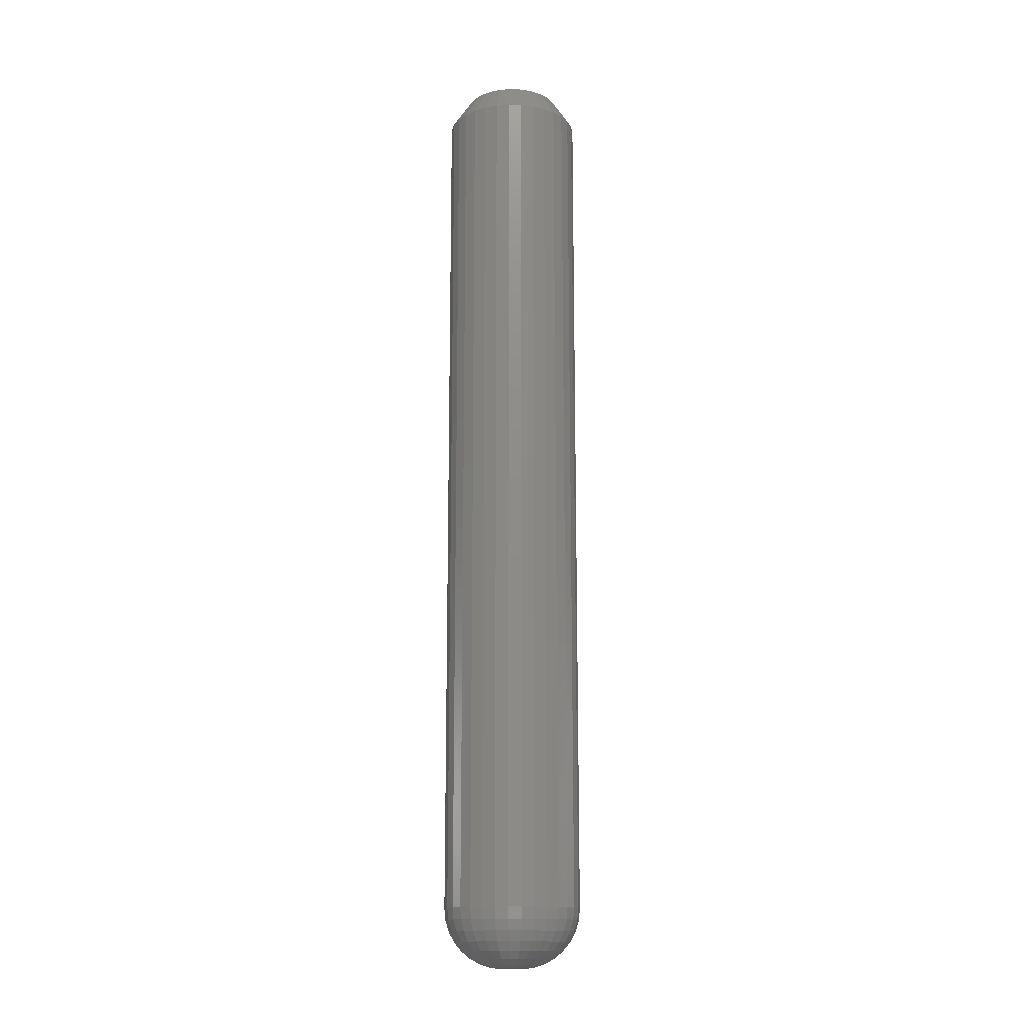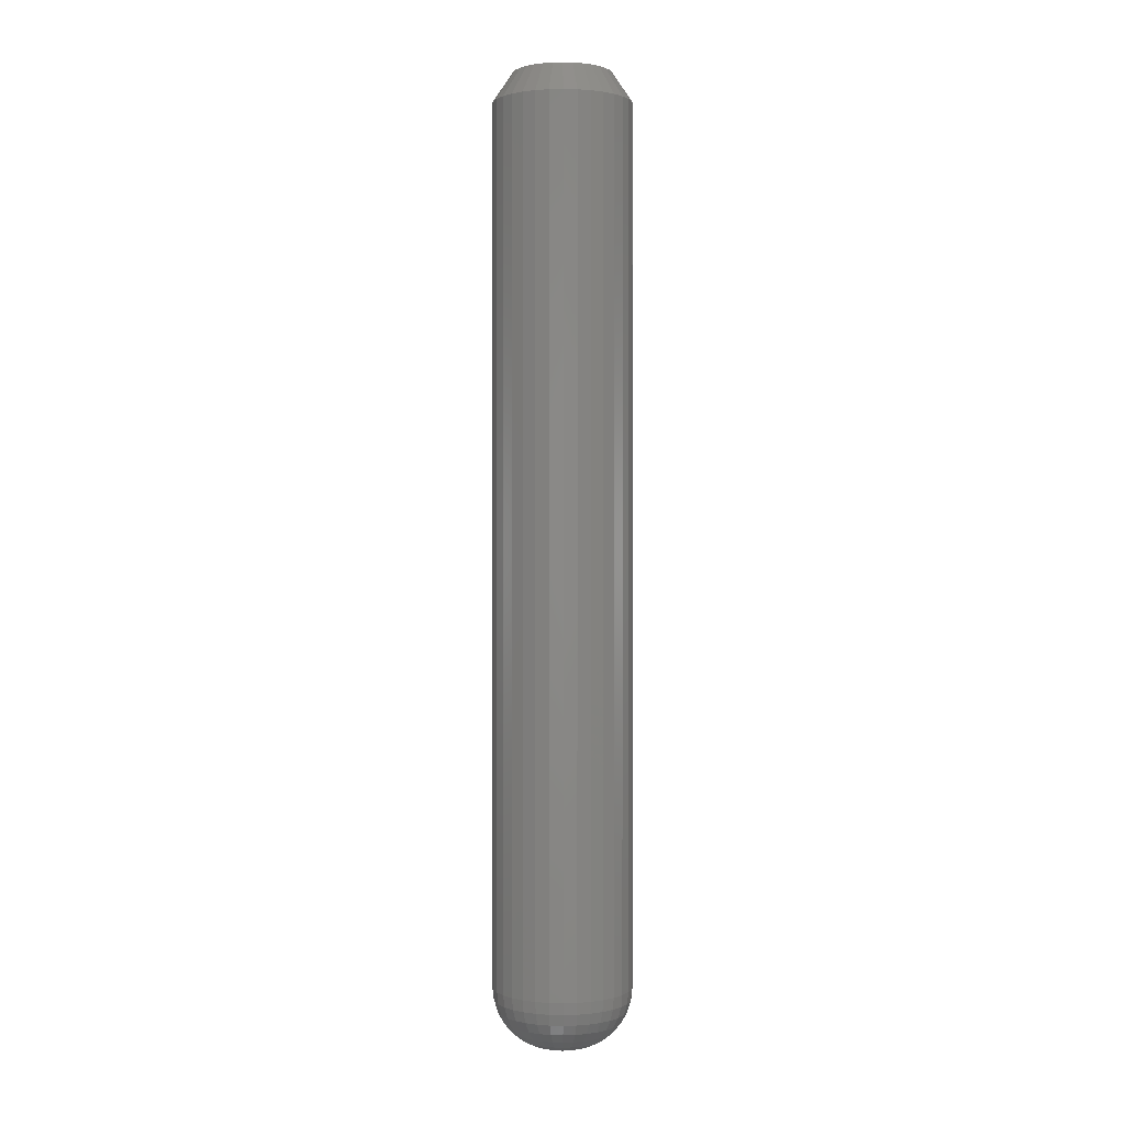
<metadata>
{"format":"stl","ext":"stl","renderer":"f3d","projection":"perspective","resolution":1024,"background":"white","views":[{"elev":-14.7,"azim":138.0,"up":"+Z"},{"elev":1.0,"azim":-23.0,"up":"+Z"}]}
</metadata>
<code>
# stl→obj: 352 verts, 700 faces
v 0.05699 -6.15e-17 0.04688
v 0.05699 -1.329e-17 0.7266
v 0.05595 -0.01059 0.04688
v 0.05595 -0.01059 0.7266
v 0.05286 -0.02077 0.04688
v 0.05286 -0.02077 0.7266
v 0.04784 -0.03015 0.04688
v 0.04784 -0.03015 0.7266
v 0.04109 -0.03838 0.04688
v 0.04109 -0.03838 0.7266
v 0.03287 -0.04513 0.04688
v 0.03287 -0.04513 0.7266
v 0.02348 -0.05014 0.04688
v 0.02348 -0.05014 0.7266
v 0.0133 -0.05323 0.04688
v 0.0133 -0.05323 0.7266
v 0.002714 -0.05428 0.04688
v 0.002714 -0.05428 0.7266
v -0.007875 -0.05323 0.04688
v -0.007875 -0.05323 0.7266
v -0.01806 -0.05014 0.04688
v -0.01806 -0.05014 0.7266
v -0.02744 -0.04513 0.04688
v -0.02744 -0.04513 0.7266
v -0.03567 -0.03838 0.04688
v -0.03567 -0.03838 0.7266
v -0.04242 -0.03015 0.04688
v -0.04242 -0.03015 0.7266
v -0.04743 -0.02077 0.04688
v -0.04743 -0.02077 0.7266
v -0.05052 -0.01059 0.04688
v -0.05052 -0.01059 0.7266
v -0.05156 6.647e-18 0.04688
v -0.05156 6.647e-18 0.7266
v -0.05052 0.01059 0.04688
v -0.05052 0.01059 0.7266
v -0.04743 0.02077 0.04688
v -0.04743 0.02077 0.7266
v -0.04242 0.03015 0.04688
v -0.04242 0.03015 0.7266
v -0.03567 0.03838 0.04688
v -0.03567 0.03838 0.7266
v -0.02744 0.04513 0.04688
v -0.02744 0.04513 0.7266
v -0.01806 0.05014 0.04688
v -0.01806 0.05014 0.7266
v -0.007875 0.05323 0.04688
v -0.007875 0.05323 0.7266
v 0.002714 0.05428 0.04688
v 0.002714 0.05428 0.7266
v 0.0133 0.05323 0.04688
v 0.0133 0.05323 0.7266
v 0.02348 0.05014 0.04688
v 0.02348 0.05014 0.7266
v 0.03287 0.04513 0.04688
v 0.03287 0.04513 0.7266
v 0.04109 0.03838 0.04688
v 0.04109 0.03838 0.7266
v 0.04784 0.03015 0.04688
v 0.04784 0.03015 0.7266
v 0.05286 0.02077 0.04688
v 0.05286 0.02077 0.7266
v 0.05595 0.01059 0.04688
v 0.05595 0.01059 0.7266
v 0.002714 0.03865 0.75
v -0.004827 0.03791 0.75
v -0.01208 0.03571 0.75
v 0.01025 0.03791 0.75
v 0.01751 0.03571 0.75
v -0.01876 0.03214 0.75
v 0.02419 0.03214 0.75
v -0.02462 0.02733 0.75
v 0.03004 0.02733 0.75
v -0.02942 0.02147 0.75
v 0.03485 0.02147 0.75
v -0.033 0.01479 0.75
v 0.03842 0.01479 0.75
v -0.03519 0.007541 0.75
v 0.04062 0.00754 0.75
v 0.04062 -0.00754 0.75
v -0.033 -0.01479 0.75
v 0.03842 -0.01479 0.75
v -0.02942 -0.02147 0.75
v 0.03485 -0.02147 0.75
v -0.02462 -0.02733 0.75
v 0.03004 -0.02733 0.75
v -0.01876 -0.03214 0.75
v 0.02419 -0.03214 0.75
v -0.01208 -0.03571 0.75
v 0.01751 -0.03571 0.75
v -0.004827 -0.03791 0.75
v 0.002714 -0.03865 0.75
v 0.01025 -0.03791 0.75
v 0.04137 8.132e-18 0.75
v -0.03594 3.292e-09 0.75
v -0.03519 -0.007541 0.75
v 0.00127 0.007259 0
v 0.002714 0.007401 0
v -0.001398 0.006154 0
v -0.0001185 0.006838 0
v 0.004158 0.007259 0
v -0.00252 0.005234 0
v -0.00344 0.004112 0
v 0.005546 0.006838 0
v 0.006826 0.006154 0
v 0.007947 0.005234 0
v 0.008868 0.004112 0
v -0.004124 0.002832 0
v 0.009552 0.002832 0
v -0.004545 0.001444 0
v 0.009973 0.001444 0
v 0.009973 -0.001444 0
v -0.004545 -0.001444 0
v 0.01012 -7.085e-18 0
v -0.004124 -0.002832 0
v 0.009552 -0.002832 0
v -0.00344 -0.004112 0
v 0.008868 -0.004112 0
v -0.00252 -0.005234 0
v -0.001398 -0.006154 0
v 0.007947 -0.005234 0
v -0.0001185 -0.006838 0
v 0.00127 -0.007259 0
v 0.002714 -0.007401 0
v 0.006826 -0.006154 0
v 0.004158 -0.007259 0
v 0.005546 -0.006838 0
v -0.004687 -1.079e-18 0
v 0.05609 0 0.03773
v 0.05506 -0.01041 0.03773
v 0.05342 3.469e-18 0.02894
v 0.05245 -0.009893 0.02894
v 0.04909 0 0.02083
v 0.0482 -0.009048 0.02083
v 0.04326 0 0.01373
v 0.04248 -0.00791 0.01373
v 0.03616 -1.735e-18 0.0079
v 0.03551 -0.006525 0.0079
v 0.02805 0 0.003568
v 0.02757 -0.004944 0.003568
v 0.01926 0 0.0009007
v 0.01894 -0.003228 0.0009007
v -0.04964 -0.01041 0.03773
v -0.05066 0 0.03773
v -0.04702 -0.009893 0.02894
v -0.04799 -3.469e-18 0.02894
v -0.04277 -0.009048 0.02083
v -0.04366 0 0.02083
v -0.03705 -0.00791 0.01373
v -0.03783 0 0.01373
v -0.03009 -0.006525 0.0079
v -0.03073 1.735e-18 0.0079
v -0.02214 -0.004944 0.003568
v -0.02263 0 0.003568
v -0.01351 -0.003228 0.0009007
v -0.01383 0 0.0009007
v -0.0466 -0.02043 0.03773
v -0.04413 -0.01941 0.02894
v -0.04013 -0.01775 0.02083
v -0.03475 -0.01552 0.01373
v -0.02818 -0.0128 0.0079
v -0.0207 -0.009697 0.003568
v -0.01257 -0.006332 0.0009007
v -0.04167 -0.02965 0.03773
v -0.03945 -0.02817 0.02894
v -0.03585 -0.02577 0.02083
v -0.031 -0.02253 0.01373
v -0.02509 -0.01858 0.0079
v -0.01836 -0.01408 0.003568
v -0.01104 -0.009193 0.0009007
v -0.03503 -0.03774 0.03773
v -0.03314 -0.03586 0.02894
v -0.03008 -0.03279 0.02083
v -0.02596 -0.02867 0.01373
v -0.02093 -0.02365 0.0079
v -0.0152 -0.01792 0.003568
v -0.008986 -0.0117 0.0009007
v -0.02694 -0.04438 0.03773
v -0.02546 -0.04216 0.02894
v -0.02305 -0.03856 0.02083
v -0.01981 -0.03371 0.01373
v -0.01587 -0.02781 0.0079
v -0.01136 -0.02107 0.003568
v -0.006479 -0.01376 0.0009007
v -0.01771 -0.04931 0.03773
v -0.01669 -0.04685 0.02894
v -0.01503 -0.04285 0.02083
v -0.0128 -0.03746 0.01373
v -0.01008 -0.0309 0.0079
v -0.006983 -0.02341 0.003568
v -0.003618 -0.01529 0.0009007
v -0.007699 -0.05235 0.03773
v -0.007179 -0.04973 0.02894
v -0.006334 -0.04549 0.02083
v -0.005197 -0.03977 0.01373
v -0.003811 -0.0328 0.0079
v -0.00223 -0.02485 0.003568
v -0.0005142 -0.01623 0.0009007
v 0.002714 -0.05338 0.03773
v 0.002714 -0.05071 0.02894
v 0.002714 -0.04638 0.02083
v 0.002714 -0.04055 0.01373
v 0.002714 -0.03344 0.0079
v 0.002714 -0.02534 0.003568
v 0.002714 -0.01655 0.0009007
v 0.01313 -0.05235 0.03773
v 0.01261 -0.04973 0.02894
v 0.01176 -0.04549 0.02083
v 0.01062 -0.03977 0.01373
v 0.009238 -0.0328 0.0079
v 0.007657 -0.02485 0.003568
v 0.005942 -0.01623 0.0009007
v 0.02314 -0.04931 0.03773
v 0.02212 -0.04685 0.02894
v 0.02046 -0.04285 0.02083
v 0.01823 -0.03746 0.01373
v 0.01551 -0.0309 0.0079
v 0.01241 -0.02341 0.003568
v 0.009046 -0.01529 0.0009007
v 0.03237 -0.04438 0.03773
v 0.03089 -0.04216 0.02894
v 0.02848 -0.03856 0.02083
v 0.02524 -0.03371 0.01373
v 0.02129 -0.02781 0.0079
v 0.01679 -0.02107 0.003568
v 0.01191 -0.01376 0.0009007
v 0.04046 -0.03774 0.03773
v 0.03857 -0.03586 0.02894
v 0.03551 -0.03279 0.02083
v 0.03138 -0.02867 0.01373
v 0.02636 -0.02365 0.0079
v 0.02063 -0.01792 0.003568
v 0.01441 -0.0117 0.0009007
v 0.04709 -0.02965 0.03773
v 0.04488 -0.02817 0.02894
v 0.04127 -0.02577 0.02083
v 0.03643 -0.02253 0.01373
v 0.03052 -0.01858 0.0079
v 0.02378 -0.01408 0.003568
v 0.01647 -0.009193 0.0009007
v 0.05203 -0.02043 0.03773
v 0.04956 -0.01941 0.02894
v 0.04556 -0.01775 0.02083
v 0.04017 -0.01552 0.01373
v 0.03361 -0.0128 0.0079
v 0.02612 -0.009697 0.003568
v 0.018 -0.006332 0.0009007
v -0.04964 0.01041 0.03773
v -0.04702 0.009893 0.02894
v -0.04277 0.009048 0.02083
v -0.03705 0.00791 0.01373
v -0.03009 0.006525 0.0079
v -0.02214 0.004944 0.003568
v -0.01351 0.003228 0.0009007
v 0.05506 0.01041 0.03773
v 0.05245 0.009893 0.02894
v 0.0482 0.009048 0.02083
v 0.04248 0.00791 0.01373
v 0.03551 0.006525 0.0079
v 0.02757 0.004944 0.003568
v 0.01894 0.003228 0.0009007
v 0.05203 0.02043 0.03773
v 0.04956 0.01941 0.02894
v 0.04556 0.01775 0.02083
v 0.04017 0.01552 0.01373
v 0.03361 0.0128 0.0079
v 0.02612 0.009697 0.003568
v 0.018 0.006332 0.0009007
v 0.04709 0.02965 0.03773
v 0.04488 0.02817 0.02894
v 0.04127 0.02577 0.02083
v 0.03643 0.02253 0.01373
v 0.03052 0.01858 0.0079
v 0.02378 0.01408 0.003568
v 0.01647 0.009193 0.0009007
v 0.04046 0.03774 0.03773
v 0.03857 0.03586 0.02894
v 0.03551 0.03279 0.02083
v 0.03138 0.02867 0.01373
v 0.02636 0.02365 0.0079
v 0.02063 0.01792 0.003568
v 0.01441 0.0117 0.0009007
v 0.03237 0.04438 0.03773
v 0.03089 0.04216 0.02894
v 0.02848 0.03856 0.02083
v 0.02524 0.03371 0.01373
v 0.02129 0.02781 0.0079
v 0.01679 0.02107 0.003568
v 0.01191 0.01376 0.0009007
v 0.02314 0.04931 0.03773
v 0.02212 0.04685 0.02894
v 0.02046 0.04285 0.02083
v 0.01823 0.03746 0.01373
v 0.01551 0.0309 0.0079
v 0.01241 0.02341 0.003568
v 0.009046 0.01529 0.0009007
v 0.01313 0.05235 0.03773
v 0.01261 0.04973 0.02894
v 0.01176 0.04549 0.02083
v 0.01062 0.03977 0.01373
v 0.009238 0.0328 0.0079
v 0.007657 0.02485 0.003568
v 0.005942 0.01623 0.0009007
v 0.002714 0.05338 0.03773
v 0.002714 0.05071 0.02894
v 0.002714 0.04638 0.02083
v 0.002714 0.04055 0.01373
v 0.002714 0.03344 0.0079
v 0.002714 0.02534 0.003568
v 0.002714 0.01655 0.0009007
v -0.007699 0.05235 0.03773
v -0.007179 0.04973 0.02894
v -0.006334 0.04549 0.02083
v -0.005197 0.03977 0.01373
v -0.003811 0.0328 0.0079
v -0.00223 0.02485 0.003568
v -0.0005142 0.01623 0.0009007
v -0.01771 0.04931 0.03773
v -0.01669 0.04685 0.02894
v -0.01503 0.04285 0.02083
v -0.0128 0.03746 0.01373
v -0.01008 0.0309 0.0079
v -0.006983 0.02341 0.003568
v -0.003618 0.01529 0.0009007
v -0.02694 0.04438 0.03773
v -0.02546 0.04216 0.02894
v -0.02305 0.03856 0.02083
v -0.01981 0.03371 0.01373
v -0.01587 0.02781 0.0079
v -0.01136 0.02107 0.003568
v -0.006479 0.01376 0.0009007
v -0.03503 0.03774 0.03773
v -0.03314 0.03586 0.02894
v -0.03008 0.03279 0.02083
v -0.02596 0.02867 0.01373
v -0.02093 0.02365 0.0079
v -0.0152 0.01792 0.003568
v -0.008986 0.0117 0.0009007
v -0.04167 0.02965 0.03773
v -0.03945 0.02817 0.02894
v -0.03585 0.02577 0.02083
v -0.031 0.02253 0.01373
v -0.02509 0.01858 0.0079
v -0.01836 0.01408 0.003568
v -0.01104 0.009193 0.0009007
v -0.0466 0.02043 0.03773
v -0.04413 0.01941 0.02894
v -0.04013 0.01775 0.02083
v -0.03475 0.01552 0.01373
v -0.02818 0.0128 0.0079
v -0.0207 0.009697 0.003568
v -0.01257 0.006332 0.0009007
f 1 2 3
f 3 2 4
f 3 4 5
f 5 4 6
f 5 6 7
f 7 6 8
f 7 8 9
f 9 8 10
f 9 10 11
f 11 10 12
f 11 12 13
f 13 12 14
f 13 14 15
f 15 14 16
f 15 16 17
f 17 16 18
f 17 18 19
f 19 18 20
f 19 20 21
f 21 20 22
f 21 22 23
f 23 22 24
f 23 24 25
f 25 24 26
f 25 26 27
f 27 26 28
f 27 28 29
f 29 28 30
f 29 30 31
f 31 30 32
f 31 32 33
f 33 32 34
f 33 34 35
f 35 34 36
f 35 36 37
f 37 36 38
f 37 38 39
f 39 38 40
f 39 40 41
f 41 40 42
f 41 42 43
f 43 42 44
f 43 44 45
f 45 44 46
f 45 46 47
f 47 46 48
f 47 48 49
f 49 48 50
f 49 50 51
f 51 50 52
f 51 52 53
f 53 52 54
f 53 54 55
f 55 54 56
f 55 56 57
f 57 56 58
f 57 58 59
f 59 58 60
f 59 60 61
f 61 60 62
f 61 62 63
f 63 62 64
f 63 64 1
f 1 64 2
f 65 66 67
f 68 65 67
f 68 67 69
f 69 67 70
f 69 70 71
f 71 70 72
f 71 72 73
f 73 72 74
f 73 74 75
f 75 74 76
f 75 76 77
f 77 76 78
f 77 78 79
f 80 81 82
f 82 81 83
f 82 83 84
f 84 83 85
f 84 85 86
f 86 85 87
f 86 87 88
f 88 87 89
f 88 89 90
f 90 89 91
f 90 91 92
f 90 92 93
f 79 78 94
f 94 78 95
f 94 95 80
f 80 95 96
f 80 96 81
f 95 78 34
f 78 36 34
f 2 64 94
f 64 79 94
f 64 62 77
f 79 64 77
f 62 60 75
f 77 62 75
f 60 58 73
f 75 60 73
f 58 56 71
f 73 58 71
f 56 54 69
f 71 56 69
f 52 50 68
f 68 54 52
f 69 54 68
f 48 46 67
f 66 48 67
f 66 65 48
f 46 44 70
f 67 46 70
f 44 42 72
f 70 44 72
f 42 40 74
f 72 42 74
f 40 38 76
f 74 40 76
f 78 38 36
f 76 38 78
f 65 68 50
f 50 48 65
f 94 80 2
f 80 4 2
f 34 32 95
f 32 96 95
f 32 30 81
f 96 32 81
f 30 28 83
f 81 30 83
f 28 26 85
f 83 28 85
f 26 24 87
f 85 26 87
f 24 22 89
f 87 24 89
f 20 18 91
f 91 22 20
f 89 22 91
f 16 14 90
f 93 16 90
f 93 92 16
f 14 12 88
f 90 14 88
f 12 10 86
f 88 12 86
f 10 8 84
f 86 10 84
f 8 6 82
f 84 8 82
f 80 6 4
f 82 6 80
f 92 91 18
f 18 16 92
f 97 98 99
f 100 97 99
f 101 99 98
f 102 99 101
f 101 103 102
f 101 104 103
f 104 105 103
f 105 106 103
f 107 103 106
f 107 108 103
f 109 108 107
f 109 110 108
f 111 110 109
f 112 113 114
f 112 115 113
f 116 115 112
f 116 117 115
f 118 117 116
f 118 119 117
f 120 119 118
f 121 120 118
f 122 120 121
f 123 122 121
f 121 124 123
f 121 125 124
f 126 124 125
f 127 126 125
f 128 110 111
f 128 111 114
f 128 114 113
f 1 3 129
f 129 3 130
f 129 130 131
f 131 130 132
f 131 132 133
f 133 132 134
f 133 134 135
f 135 134 136
f 135 136 137
f 137 136 138
f 137 138 139
f 139 138 140
f 139 140 141
f 141 140 142
f 141 142 114
f 114 142 112
f 31 33 143
f 143 33 144
f 143 144 145
f 145 144 146
f 145 146 147
f 147 146 148
f 147 148 149
f 149 148 150
f 149 150 151
f 151 150 152
f 151 152 153
f 153 152 154
f 153 154 155
f 155 154 156
f 155 156 113
f 113 156 128
f 29 31 157
f 157 31 143
f 157 143 158
f 158 143 145
f 158 145 159
f 159 145 147
f 159 147 160
f 160 147 149
f 160 149 161
f 161 149 151
f 161 151 162
f 162 151 153
f 162 153 163
f 163 153 155
f 163 155 115
f 115 155 113
f 27 29 164
f 164 29 157
f 164 157 165
f 165 157 158
f 165 158 166
f 166 158 159
f 166 159 167
f 167 159 160
f 167 160 168
f 168 160 161
f 168 161 169
f 169 161 162
f 169 162 170
f 170 162 163
f 170 163 117
f 117 163 115
f 25 27 171
f 171 27 164
f 171 164 172
f 172 164 165
f 172 165 173
f 173 165 166
f 173 166 174
f 174 166 167
f 174 167 175
f 175 167 168
f 175 168 176
f 176 168 169
f 176 169 177
f 177 169 170
f 177 170 119
f 119 170 117
f 23 25 178
f 178 25 171
f 178 171 179
f 179 171 172
f 179 172 180
f 180 172 173
f 180 173 181
f 181 173 174
f 181 174 182
f 182 174 175
f 182 175 183
f 183 175 176
f 183 176 184
f 184 176 177
f 184 177 120
f 120 177 119
f 21 23 185
f 185 23 178
f 185 178 186
f 186 178 179
f 186 179 187
f 187 179 180
f 187 180 188
f 188 180 181
f 188 181 189
f 189 181 182
f 189 182 190
f 190 182 183
f 190 183 191
f 191 183 184
f 191 184 122
f 122 184 120
f 19 21 192
f 192 21 185
f 192 185 193
f 193 185 186
f 193 186 194
f 194 186 187
f 194 187 195
f 195 187 188
f 195 188 196
f 196 188 189
f 196 189 197
f 197 189 190
f 197 190 198
f 198 190 191
f 198 191 123
f 123 191 122
f 17 19 199
f 199 19 192
f 199 192 200
f 200 192 193
f 200 193 201
f 201 193 194
f 201 194 202
f 202 194 195
f 202 195 203
f 203 195 196
f 203 196 204
f 204 196 197
f 204 197 205
f 205 197 198
f 205 198 124
f 124 198 123
f 15 17 206
f 206 17 199
f 206 199 207
f 207 199 200
f 207 200 208
f 208 200 201
f 208 201 209
f 209 201 202
f 209 202 210
f 210 202 203
f 210 203 211
f 211 203 204
f 211 204 212
f 212 204 205
f 212 205 126
f 126 205 124
f 13 15 213
f 213 15 206
f 213 206 214
f 214 206 207
f 214 207 215
f 215 207 208
f 215 208 216
f 216 208 209
f 216 209 217
f 217 209 210
f 217 210 218
f 218 210 211
f 218 211 219
f 219 211 212
f 219 212 127
f 127 212 126
f 11 13 220
f 220 13 213
f 220 213 221
f 221 213 214
f 221 214 222
f 222 214 215
f 222 215 223
f 223 215 216
f 223 216 224
f 224 216 217
f 224 217 225
f 225 217 218
f 225 218 226
f 226 218 219
f 226 219 125
f 125 219 127
f 9 11 227
f 227 11 220
f 227 220 228
f 228 220 221
f 228 221 229
f 229 221 222
f 229 222 230
f 230 222 223
f 230 223 231
f 231 223 224
f 231 224 232
f 232 224 225
f 232 225 233
f 233 225 226
f 233 226 121
f 121 226 125
f 7 9 234
f 234 9 227
f 234 227 235
f 235 227 228
f 235 228 236
f 236 228 229
f 236 229 237
f 237 229 230
f 237 230 238
f 238 230 231
f 238 231 239
f 239 231 232
f 239 232 240
f 240 232 233
f 240 233 118
f 118 233 121
f 5 7 241
f 241 7 234
f 241 234 242
f 242 234 235
f 242 235 243
f 243 235 236
f 243 236 244
f 244 236 237
f 244 237 245
f 245 237 238
f 245 238 246
f 246 238 239
f 246 239 247
f 247 239 240
f 247 240 116
f 116 240 118
f 3 5 130
f 130 5 241
f 130 241 132
f 132 241 242
f 132 242 134
f 134 242 243
f 134 243 136
f 136 243 244
f 136 244 138
f 138 244 245
f 138 245 140
f 140 245 246
f 140 246 142
f 142 246 247
f 142 247 112
f 112 247 116
f 33 35 144
f 144 35 248
f 144 248 146
f 146 248 249
f 146 249 148
f 148 249 250
f 148 250 150
f 150 250 251
f 150 251 152
f 152 251 252
f 152 252 154
f 154 252 253
f 154 253 156
f 156 253 254
f 156 254 128
f 128 254 110
f 63 1 255
f 255 1 129
f 255 129 256
f 256 129 131
f 256 131 257
f 257 131 133
f 257 133 258
f 258 133 135
f 258 135 259
f 259 135 137
f 259 137 260
f 260 137 139
f 260 139 261
f 261 139 141
f 261 141 111
f 111 141 114
f 61 63 262
f 262 63 255
f 262 255 263
f 263 255 256
f 263 256 264
f 264 256 257
f 264 257 265
f 265 257 258
f 265 258 266
f 266 258 259
f 266 259 267
f 267 259 260
f 267 260 268
f 268 260 261
f 268 261 109
f 109 261 111
f 59 61 269
f 269 61 262
f 269 262 270
f 270 262 263
f 270 263 271
f 271 263 264
f 271 264 272
f 272 264 265
f 272 265 273
f 273 265 266
f 273 266 274
f 274 266 267
f 274 267 275
f 275 267 268
f 275 268 107
f 107 268 109
f 57 59 276
f 276 59 269
f 276 269 277
f 277 269 270
f 277 270 278
f 278 270 271
f 278 271 279
f 279 271 272
f 279 272 280
f 280 272 273
f 280 273 281
f 281 273 274
f 281 274 282
f 282 274 275
f 282 275 106
f 106 275 107
f 55 57 283
f 283 57 276
f 283 276 284
f 284 276 277
f 284 277 285
f 285 277 278
f 285 278 286
f 286 278 279
f 286 279 287
f 287 279 280
f 287 280 288
f 288 280 281
f 288 281 289
f 289 281 282
f 289 282 105
f 105 282 106
f 53 55 290
f 290 55 283
f 290 283 291
f 291 283 284
f 291 284 292
f 292 284 285
f 292 285 293
f 293 285 286
f 293 286 294
f 294 286 287
f 294 287 295
f 295 287 288
f 295 288 296
f 296 288 289
f 296 289 104
f 104 289 105
f 51 53 297
f 297 53 290
f 297 290 298
f 298 290 291
f 298 291 299
f 299 291 292
f 299 292 300
f 300 292 293
f 300 293 301
f 301 293 294
f 301 294 302
f 302 294 295
f 302 295 303
f 303 295 296
f 303 296 101
f 101 296 104
f 49 51 304
f 304 51 297
f 304 297 305
f 305 297 298
f 305 298 306
f 306 298 299
f 306 299 307
f 307 299 300
f 307 300 308
f 308 300 301
f 308 301 309
f 309 301 302
f 309 302 310
f 310 302 303
f 310 303 98
f 98 303 101
f 47 49 311
f 311 49 304
f 311 304 312
f 312 304 305
f 312 305 313
f 313 305 306
f 313 306 314
f 314 306 307
f 314 307 315
f 315 307 308
f 315 308 316
f 316 308 309
f 316 309 317
f 317 309 310
f 317 310 97
f 97 310 98
f 45 47 318
f 318 47 311
f 318 311 319
f 319 311 312
f 319 312 320
f 320 312 313
f 320 313 321
f 321 313 314
f 321 314 322
f 322 314 315
f 322 315 323
f 323 315 316
f 323 316 324
f 324 316 317
f 324 317 100
f 100 317 97
f 43 45 325
f 325 45 318
f 325 318 326
f 326 318 319
f 326 319 327
f 327 319 320
f 327 320 328
f 328 320 321
f 328 321 329
f 329 321 322
f 329 322 330
f 330 322 323
f 330 323 331
f 331 323 324
f 331 324 99
f 99 324 100
f 41 43 332
f 332 43 325
f 332 325 333
f 333 325 326
f 333 326 334
f 334 326 327
f 334 327 335
f 335 327 328
f 335 328 336
f 336 328 329
f 336 329 337
f 337 329 330
f 337 330 338
f 338 330 331
f 338 331 102
f 102 331 99
f 39 41 339
f 339 41 332
f 339 332 340
f 340 332 333
f 340 333 341
f 341 333 334
f 341 334 342
f 342 334 335
f 342 335 343
f 343 335 336
f 343 336 344
f 344 336 337
f 344 337 345
f 345 337 338
f 345 338 103
f 103 338 102
f 37 39 346
f 346 39 339
f 346 339 347
f 347 339 340
f 347 340 348
f 348 340 341
f 348 341 349
f 349 341 342
f 349 342 350
f 350 342 343
f 350 343 351
f 351 343 344
f 351 344 352
f 352 344 345
f 352 345 108
f 108 345 103
f 35 37 248
f 248 37 346
f 248 346 249
f 249 346 347
f 249 347 250
f 250 347 348
f 250 348 251
f 251 348 349
f 251 349 252
f 252 349 350
f 252 350 253
f 253 350 351
f 253 351 254
f 254 351 352
f 254 352 110
f 110 352 108

</code>
